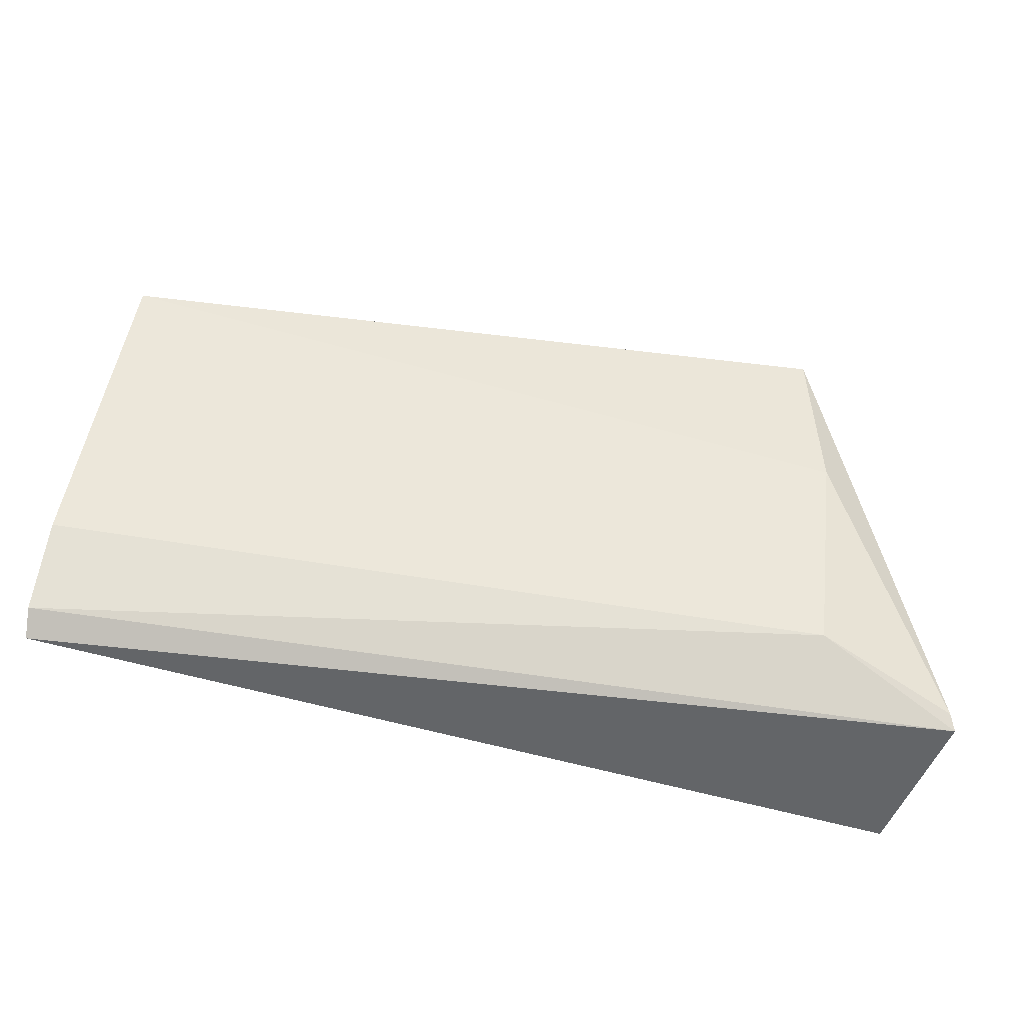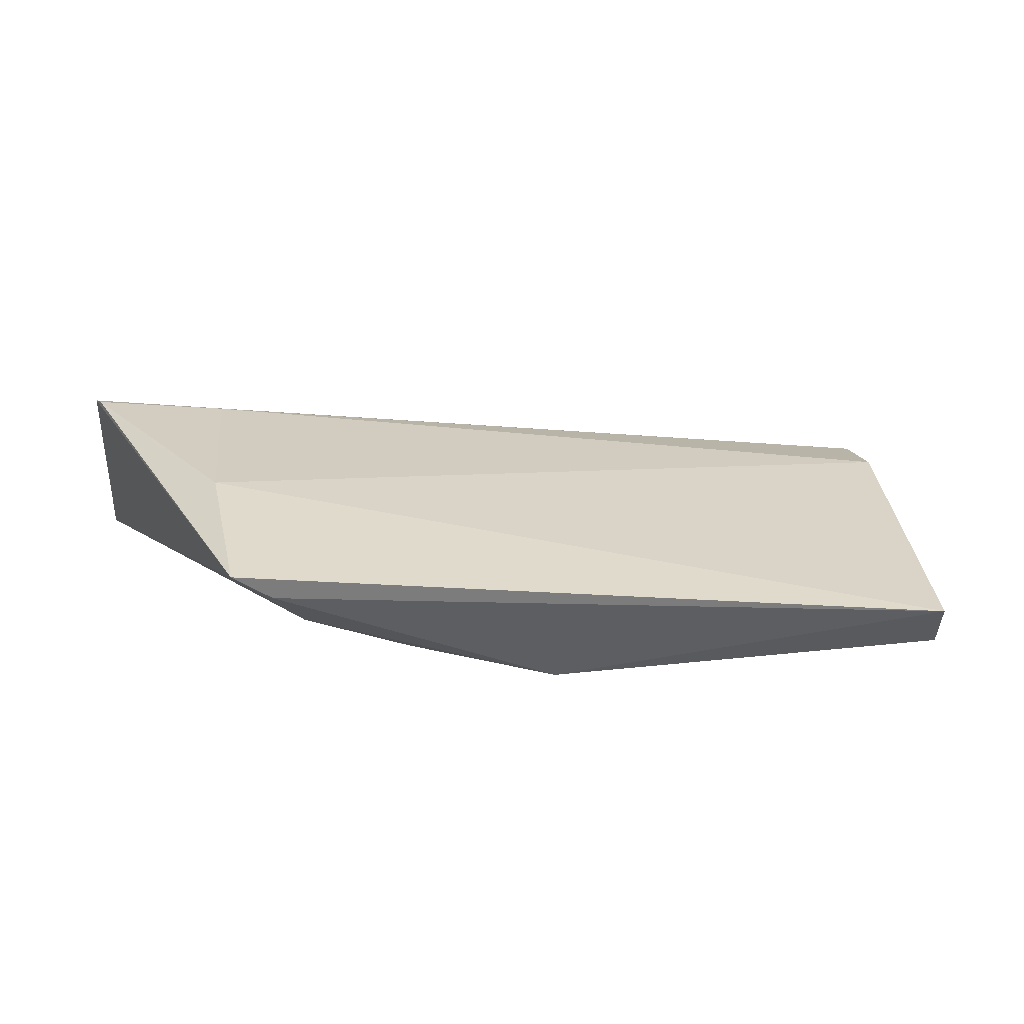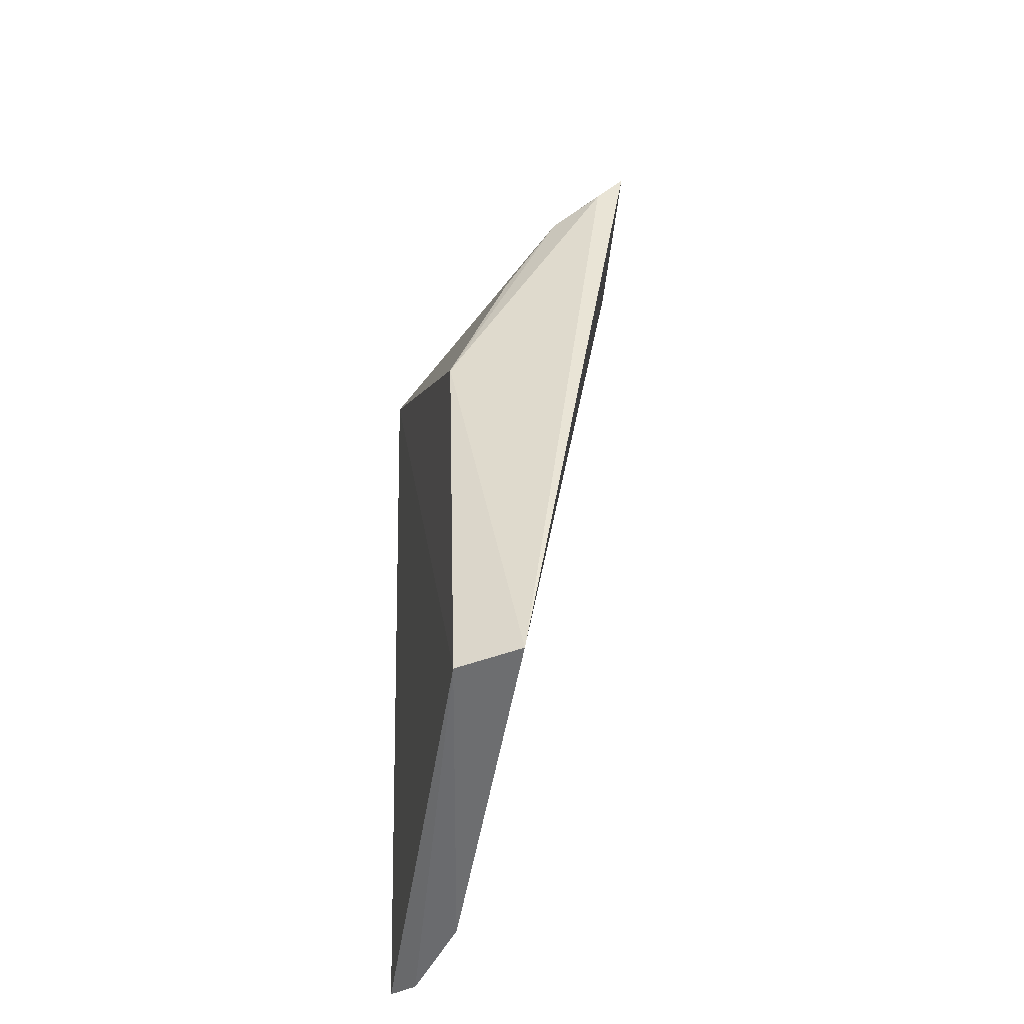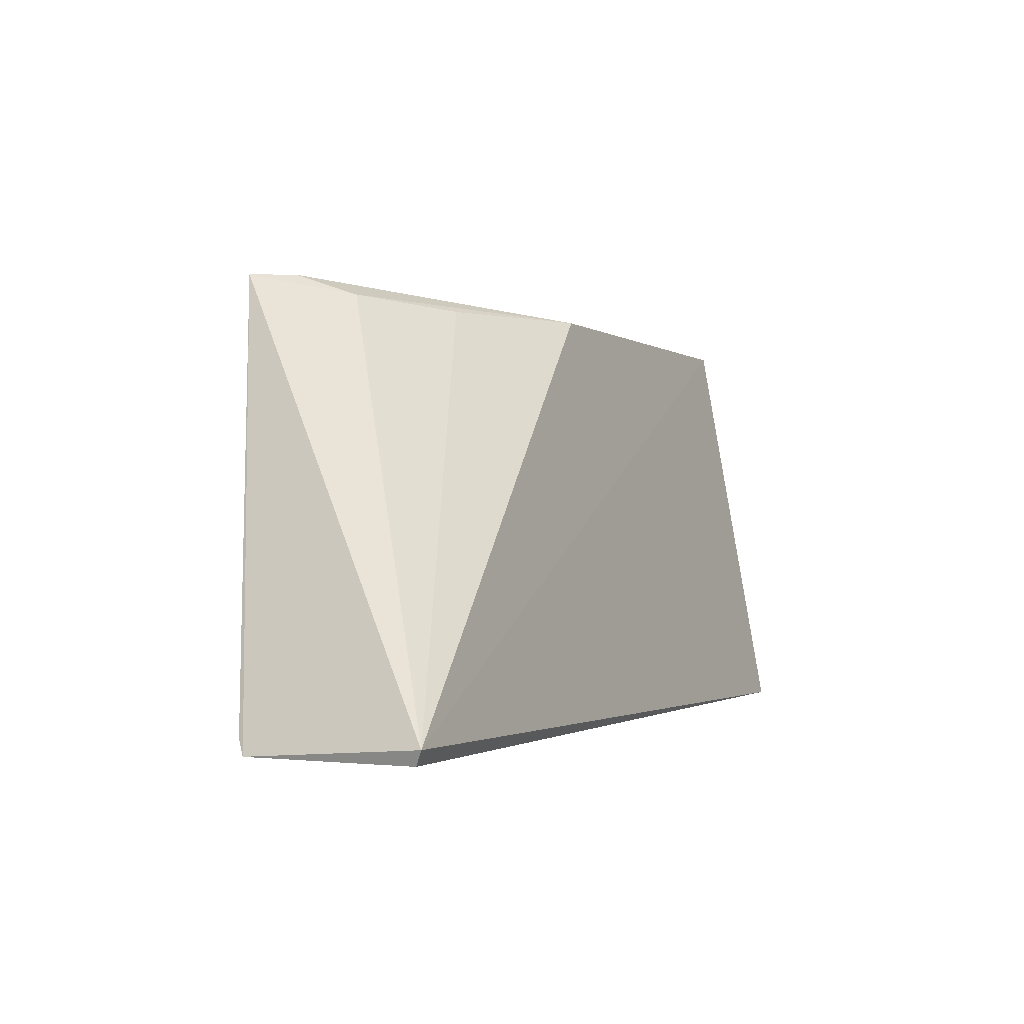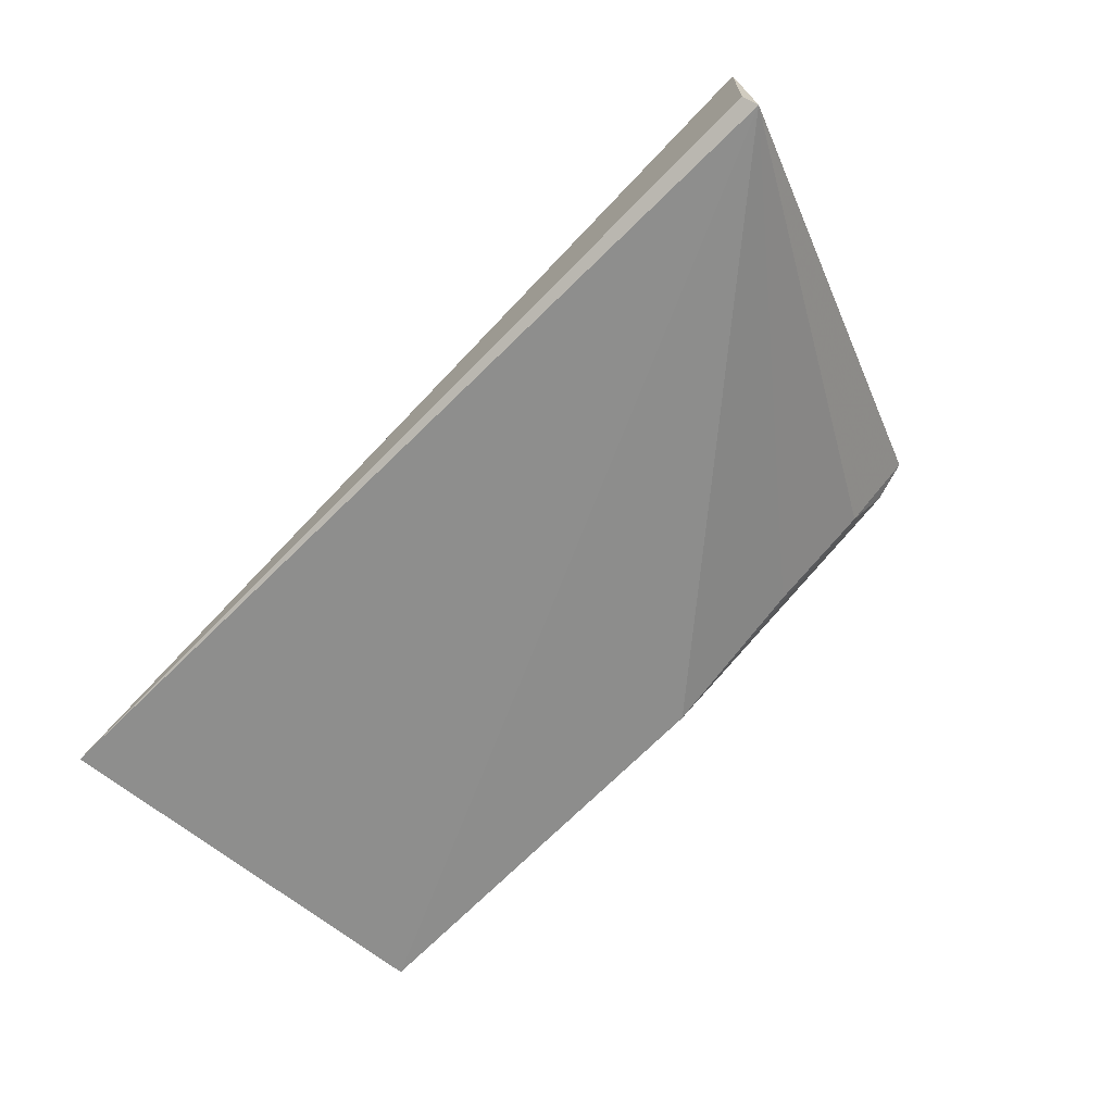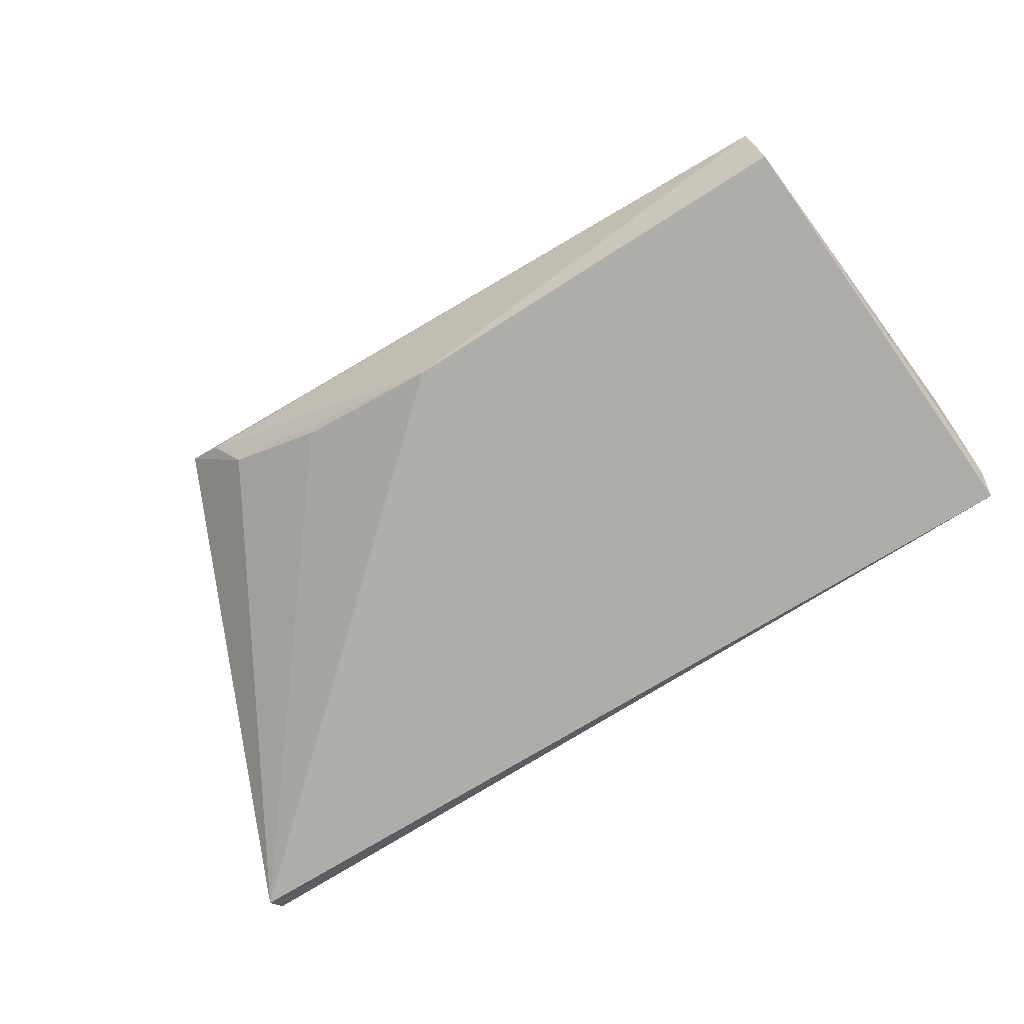
<metadata>
{"format":"obj","ext":"obj","renderer":"f3d","projection":"perspective","resolution":1024,"background":"white","views":[{"elev":-50.5,"azim":161.3,"up":"+Z"},{"elev":39.6,"azim":-8.4,"up":"+Y"},{"elev":40.4,"azim":87.5,"up":"+Z"},{"elev":-1.7,"azim":-65.5,"up":"+Z"},{"elev":-70.8,"azim":-135.4,"up":"+Y"},{"elev":-70.8,"azim":32.7,"up":"+Y"}]}
</metadata>
<code>
v 0.01555 -0.09392 0.03771
v 0.01585 -0.0985 0.03633
v 0.01737 -0.1038 0.004161
v -0.05311 -0.0899 0.003632
v -0.04133 -0.08282 0.03771
v -0.05315 -0.1032 0.004587
v 0.01766 -0.09879 0.01174
v -0.01644 -0.09807 0.03618
v -0.0527 -0.1026 0.00347
v 0.01777 -0.1019 0.005538
v -0.04231 -0.08396 0.02473
v -0.03841 -0.08509 0.03794
v -0.04183 -0.08816 0.008969
v -0.05261 -0.08929 0.004786
v -0.03618 -0.08892 0.03653
v -0.02818 -0.09332 0.03595
f 6 3 2
f 6 5 4
f 7 1 2
f 8 2 1
f 8 6 2
f 9 6 4
f 9 4 3
f 9 3 6
f 10 3 4
f 10 7 2
f 10 2 3
f 11 5 1
f 11 1 7
f 12 8 1
f 12 1 5
f 13 10 4
f 13 7 10
f 13 11 7
f 14 4 5
f 14 5 11
f 14 13 4
f 14 11 13
f 15 12 5
f 15 5 6
f 15 8 12
f 16 15 6
f 16 6 8
f 16 8 15

</code>
